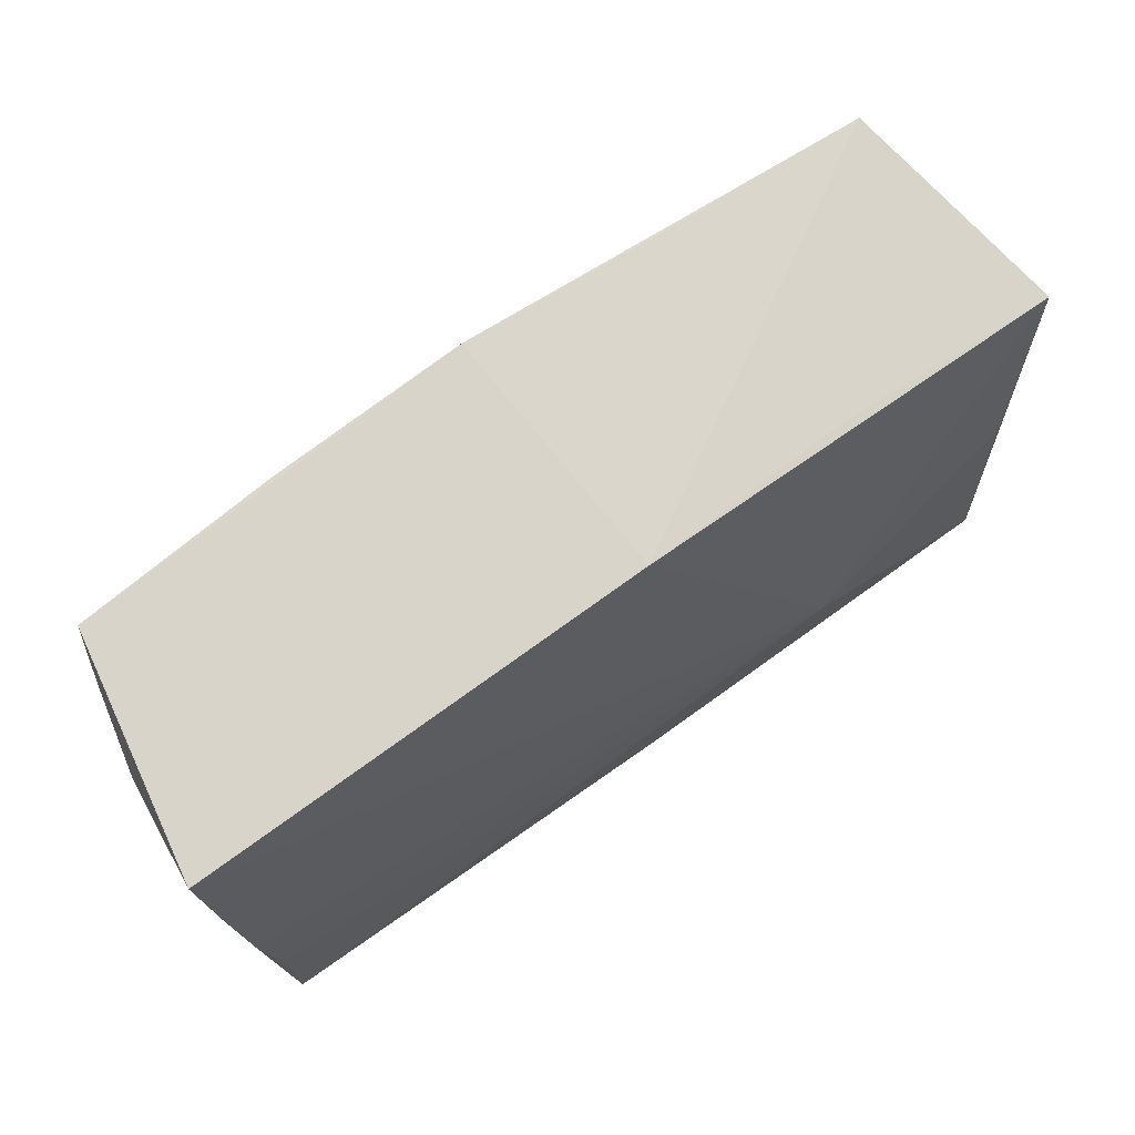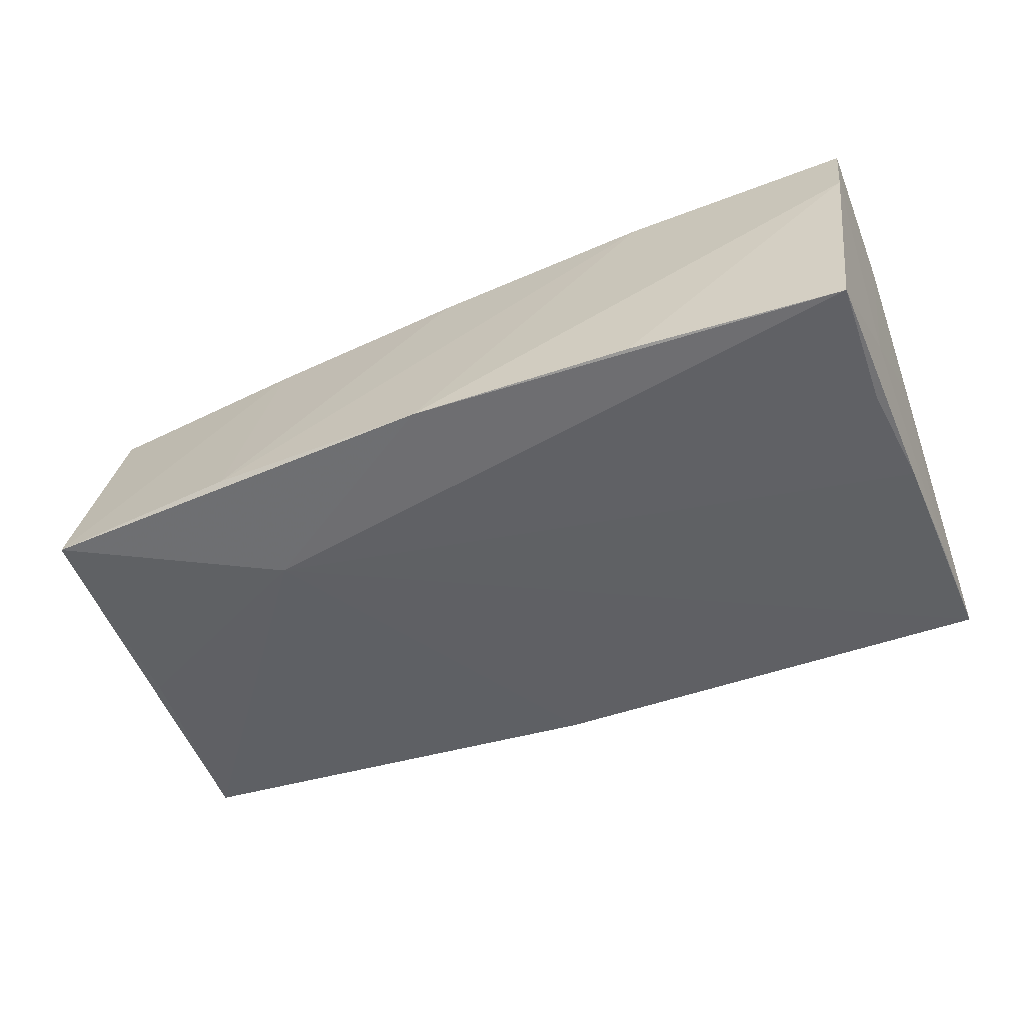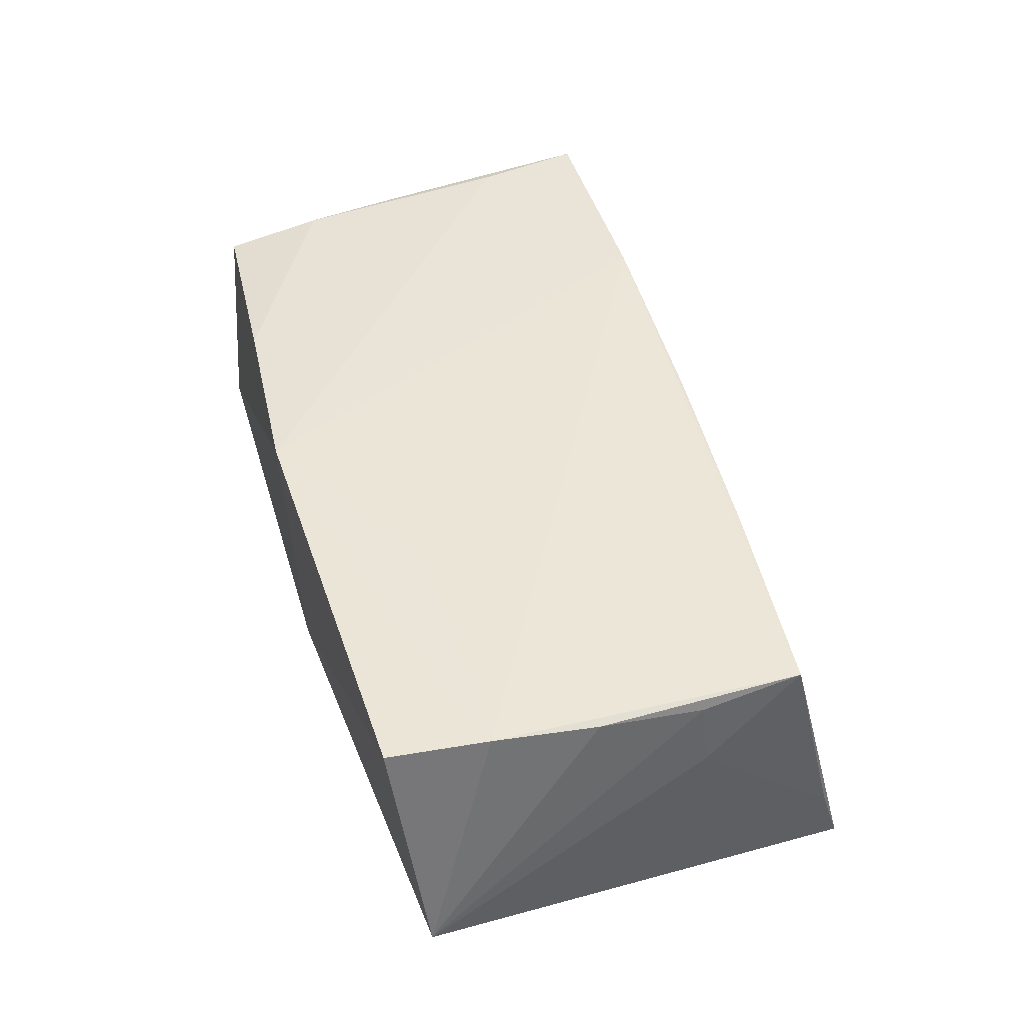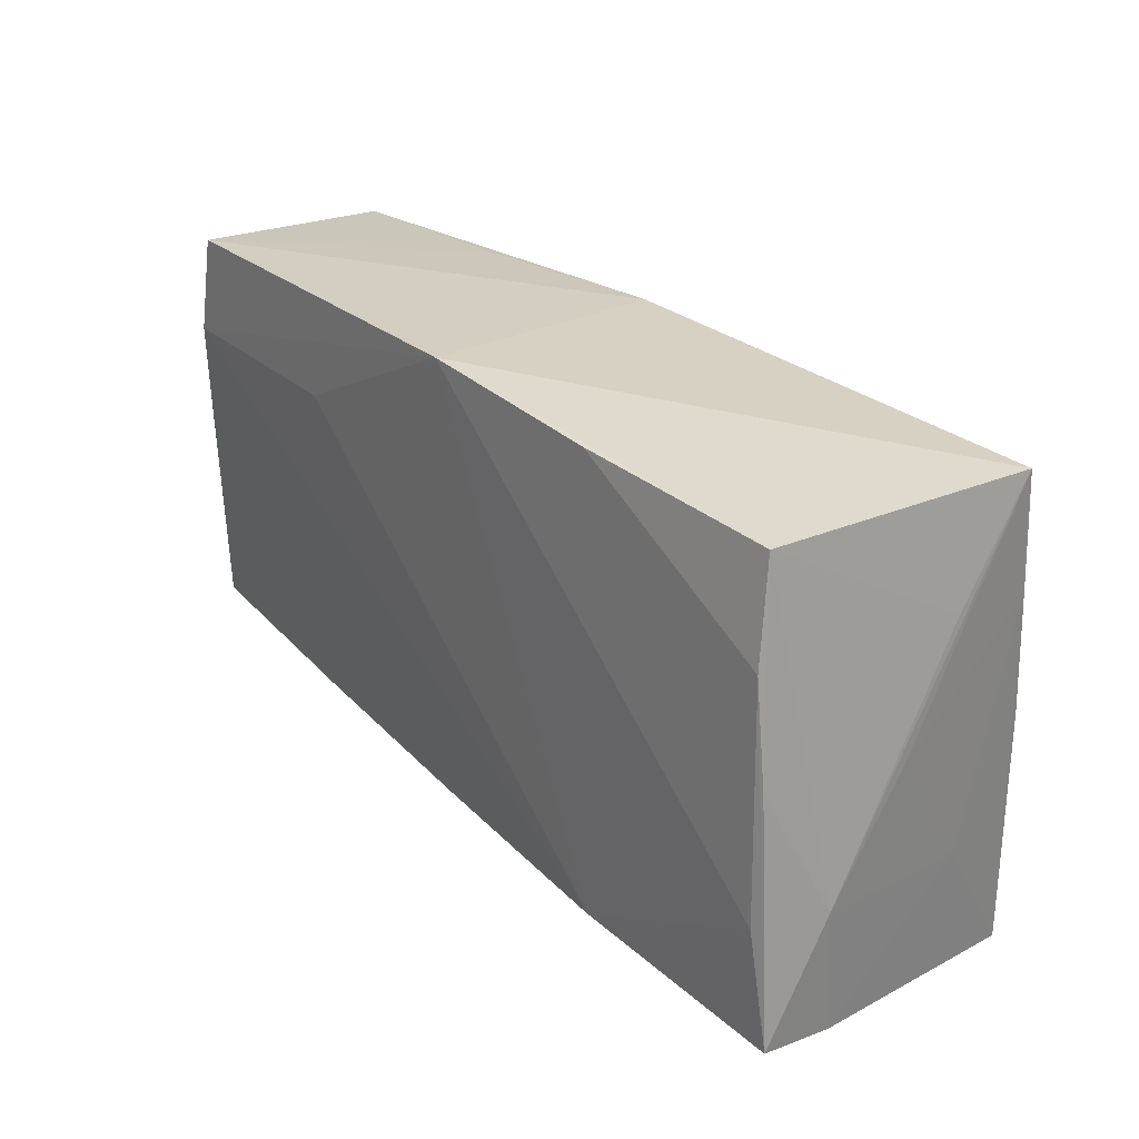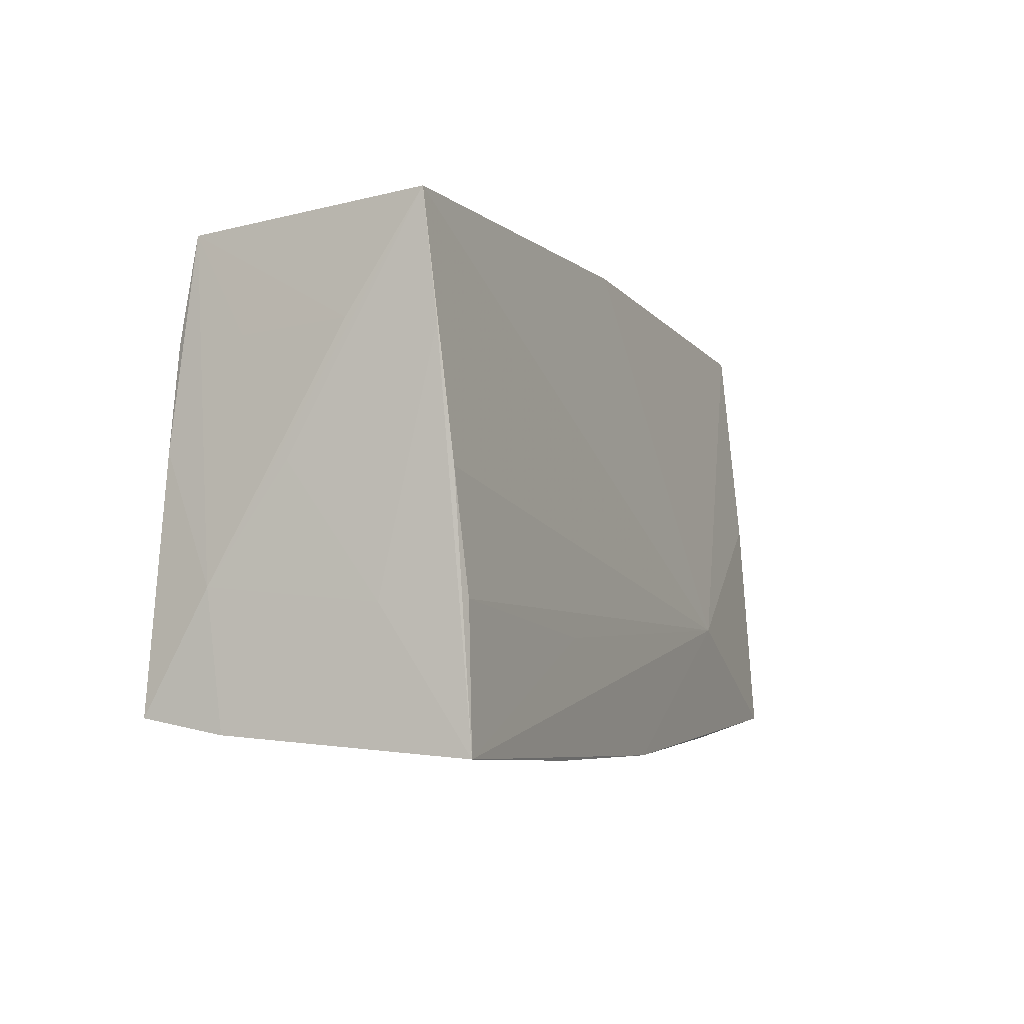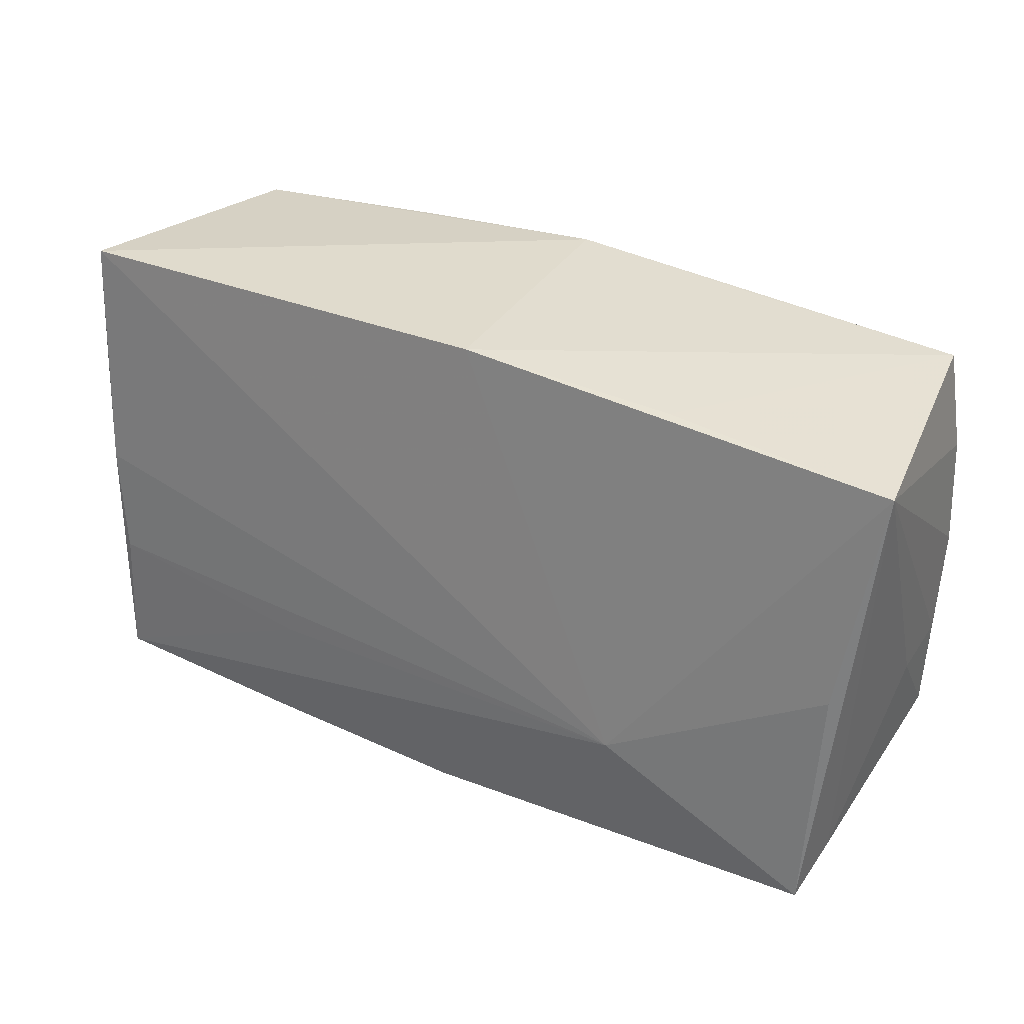
<metadata>
{"format":"obj","ext":"obj","renderer":"f3d","projection":"perspective","resolution":1024,"background":"white","views":[{"elev":72.5,"azim":146.0,"up":"+Y"},{"elev":-51.8,"azim":20.7,"up":"+Z"},{"elev":43.5,"azim":-107.5,"up":"+Z"},{"elev":26.8,"azim":52.0,"up":"+Y"},{"elev":-5.6,"azim":113.8,"up":"+Y"},{"elev":33.1,"azim":-146.4,"up":"+Y"}]}
</metadata>
<code>
v -0.05417 0.005775 0.01579
v -0.02984 0.028 -0.01099
v -0.02652 0.01781 0.01749
v 0.04807 0.01404 0.01673
v -0.001287 0.03027 0.01777
v 0.05197 0.0146 -0.005808
v -0.02537 0.02994 0.01668
v -0.05462 -0.007241 0.006039
v 0.0509 -0.01472 -0.009266
v -0.05303 -0.02697 -0.01707
v 0.02452 -0.02543 0.01777
v 0.02088 -0.01754 -0.01861
v 0.04968 0.001952 0.01687
v -0.05324 0.01796 0.01668
v -0.02952 -0.02943 -0.01669
v 0.02252 0.02816 0.01703
v 0.04729 0.02614 0.01518
v 0.04931 -0.03045 -0.01903
v 0.05259 -0.01283 0.009927
v -0.002666 -0.02373 0.01675
v 0.04969 -0.01307 0.01777
v 0.05049 -0.00117 -0.01755
v -0.003915 0.0291 -0.01281
v 0.05228 9.339e-05 0.0007479
v -0.05155 0.02956 0.01612
v -0.003188 -0.03122 -0.01798
v -0.05373 0.0004537 -0.01489
v 0.05126 0.0135 -0.01594
v 0.05176 0.0275 -0.01454
v 0.04989 0.01407 0.007735
v -0.02814 -0.02138 0.01598
v -0.05333 -0.02452 -0.009576
v -0.05701 0.02647 -0.01132
v -0.05415 -0.00649 0.01426
v -0.05339 -0.01851 0.01527
v 0.04896 -0.01449 -0.0185
v -0.02751 -0.01501 -0.0185
v 0.05185 -0.0282 0.008449
v 0.05233 -0.02647 0.01764
v 0.02373 -0.03122 -0.01837
f 23 37 33
f 23 29 37
f 23 5 29
f 29 5 17
f 19 29 6
f 29 17 6
f 24 29 19
f 19 9 24
f 37 29 22
f 37 18 26
f 26 10 37
f 18 40 26
f 33 37 27
f 27 10 33
f 37 10 27
f 39 4 21
f 21 4 5
f 13 4 39
f 17 4 13
f 13 39 19
f 19 17 13
f 16 17 5
f 5 4 16
f 16 4 17
f 30 17 19
f 19 6 30
f 30 6 17
f 5 25 14
f 14 25 33
f 5 23 7
f 7 25 5
f 23 25 7
f 2 23 33
f 33 25 2
f 2 25 23
f 37 22 36
f 36 22 18
f 9 18 28
f 18 22 28
f 28 22 29
f 29 24 28
f 28 24 9
f 35 10 31
f 38 40 18
f 19 39 38
f 38 26 40
f 38 9 19
f 38 18 9
f 32 10 35
f 35 8 32
f 33 10 32
f 32 8 33
f 10 26 15
f 15 31 10
f 20 31 15
f 11 14 35
f 35 31 11
f 11 31 20
f 11 38 39
f 26 38 11
f 20 15 11
f 11 15 26
f 39 21 11
f 11 21 5
f 1 14 33
f 35 14 1
f 12 18 37
f 37 36 12
f 12 36 18
f 5 14 3
f 3 11 5
f 14 11 3
f 34 8 35
f 35 1 34
f 33 8 34
f 34 1 33

</code>
